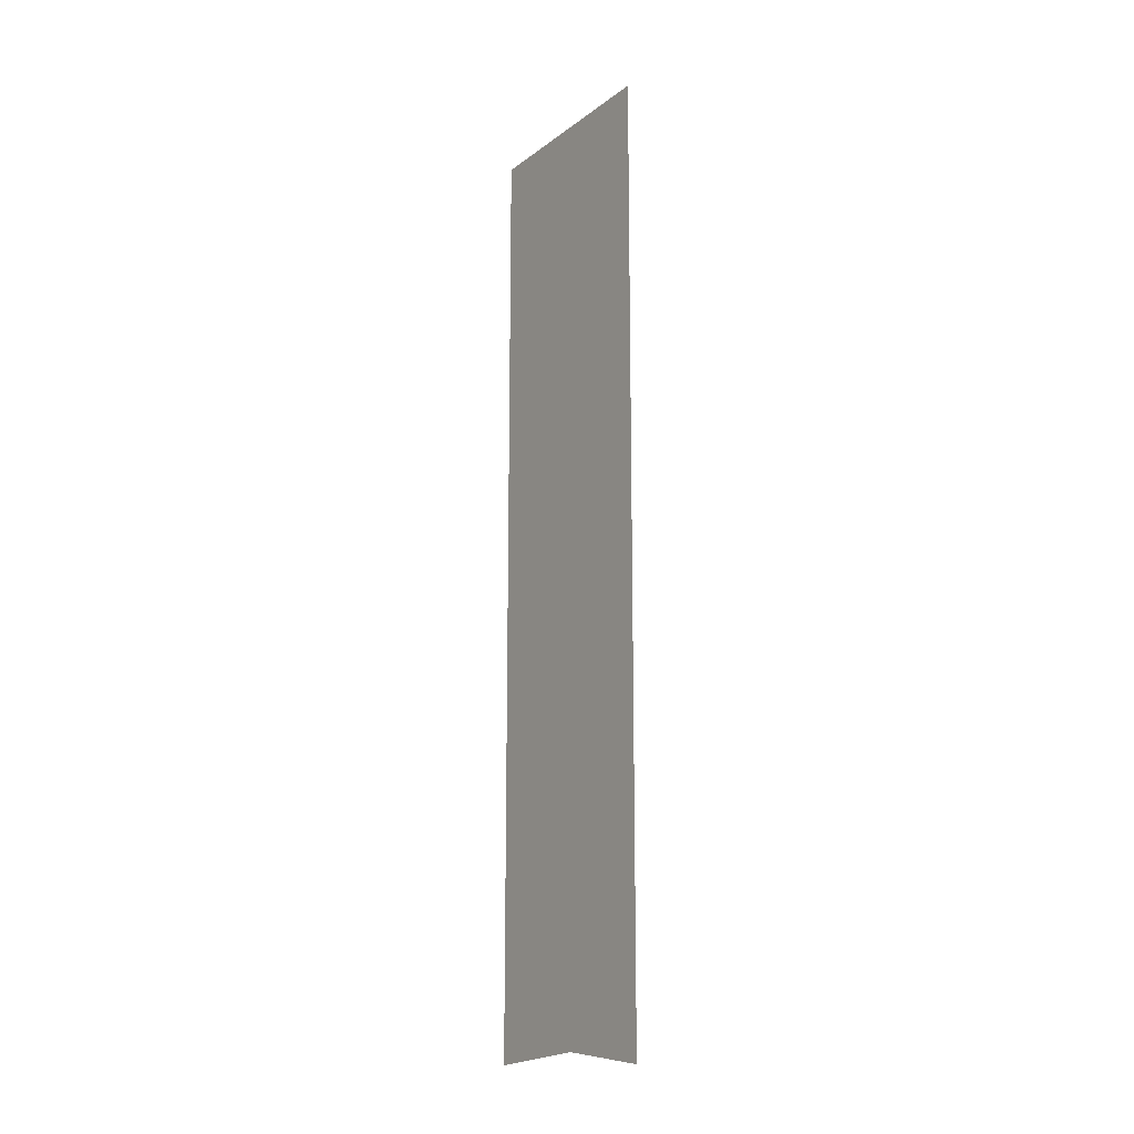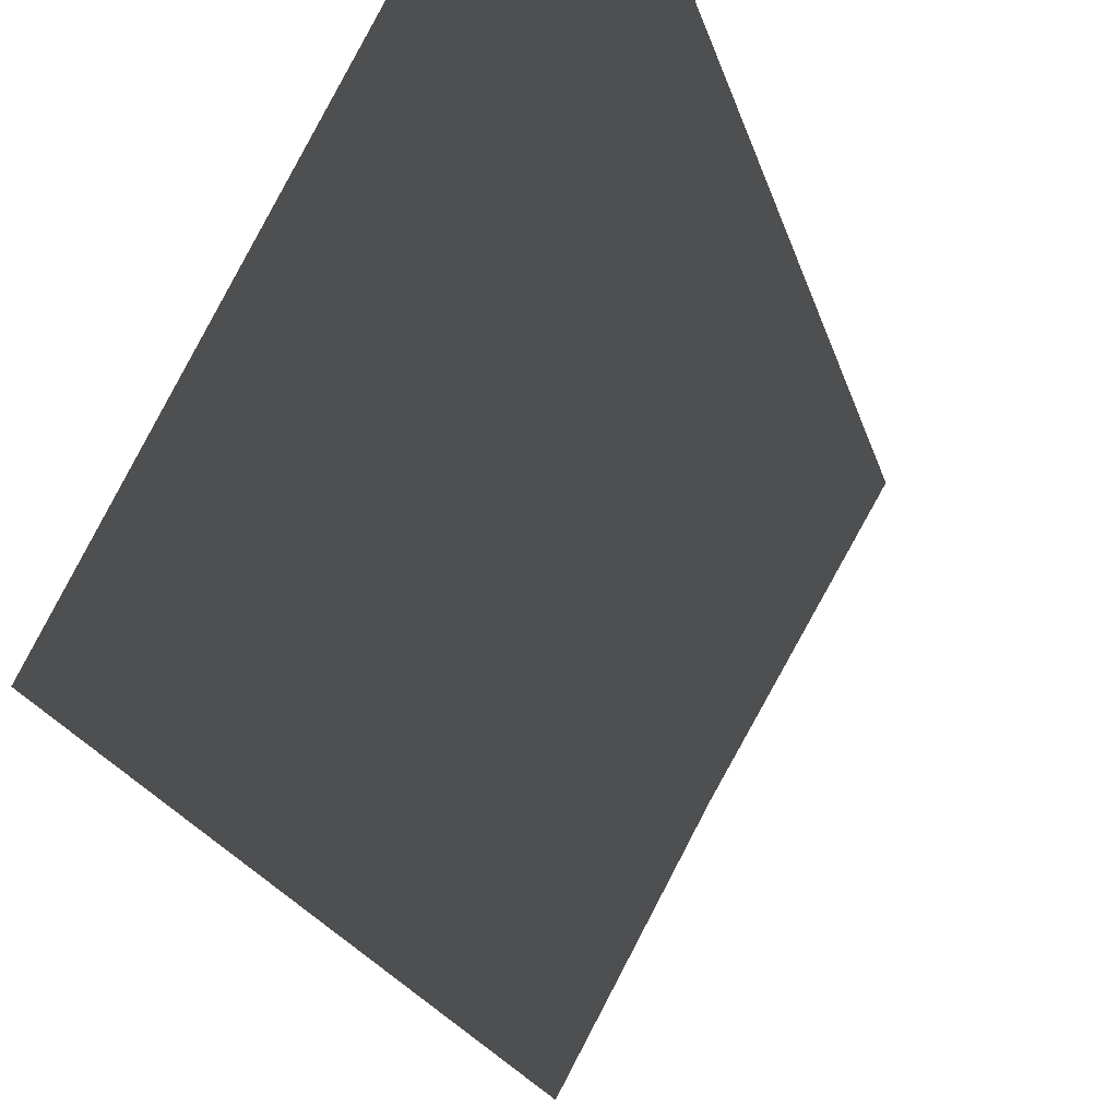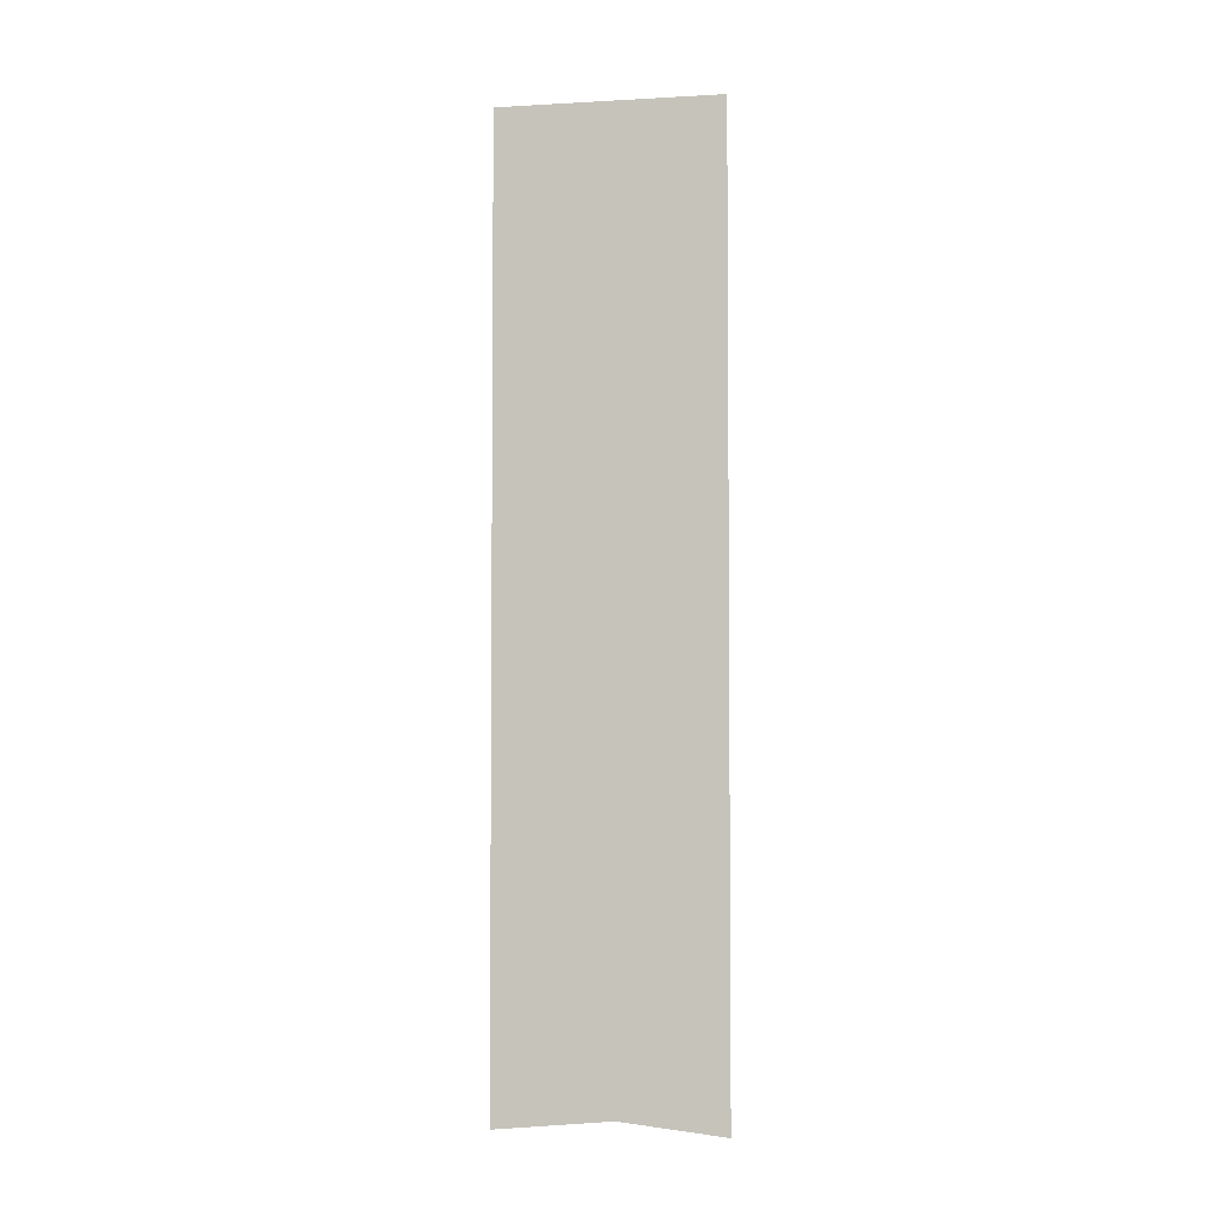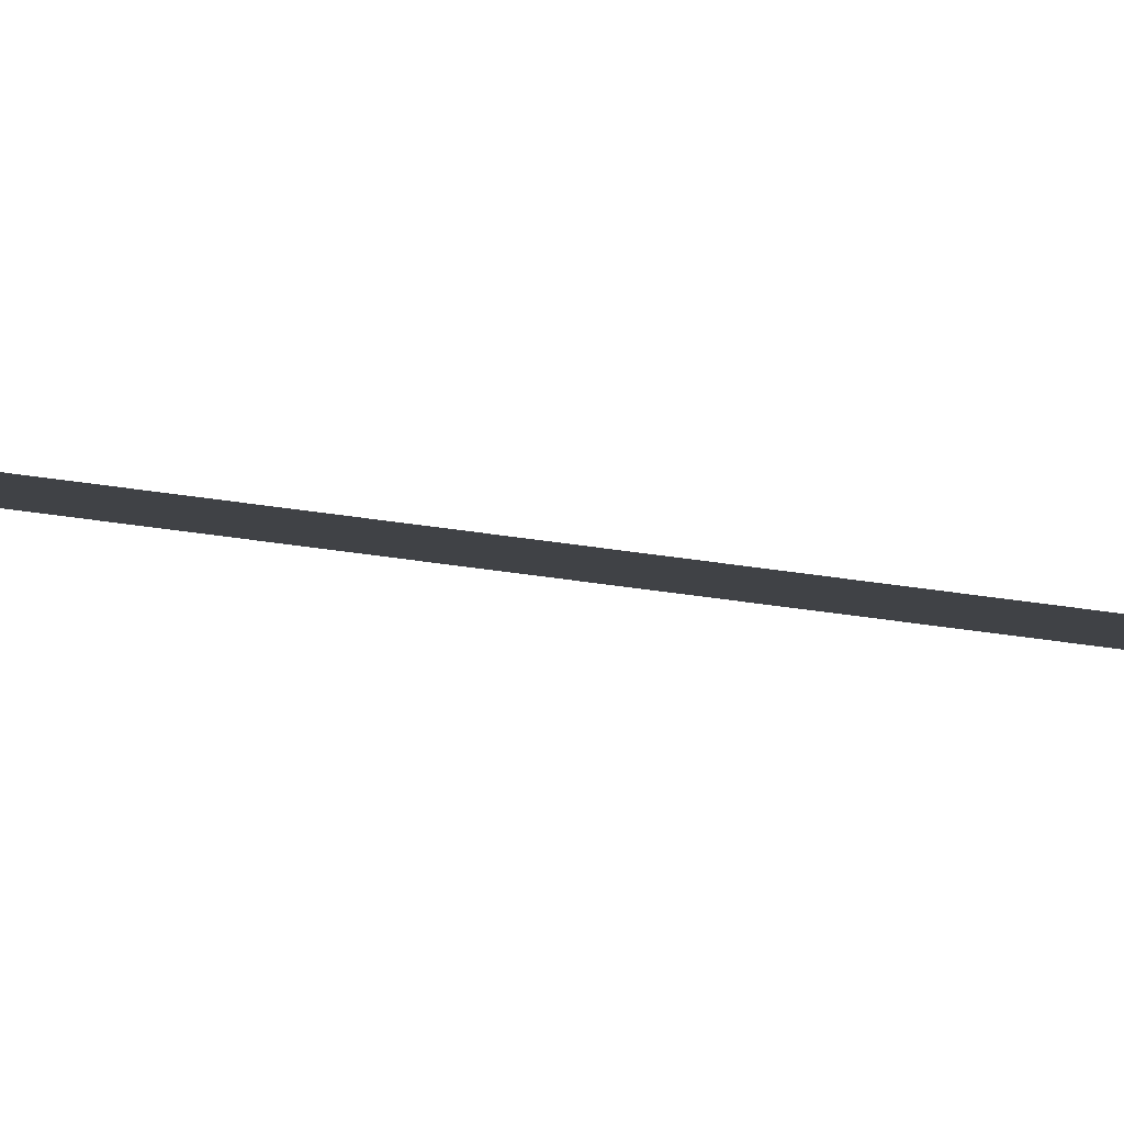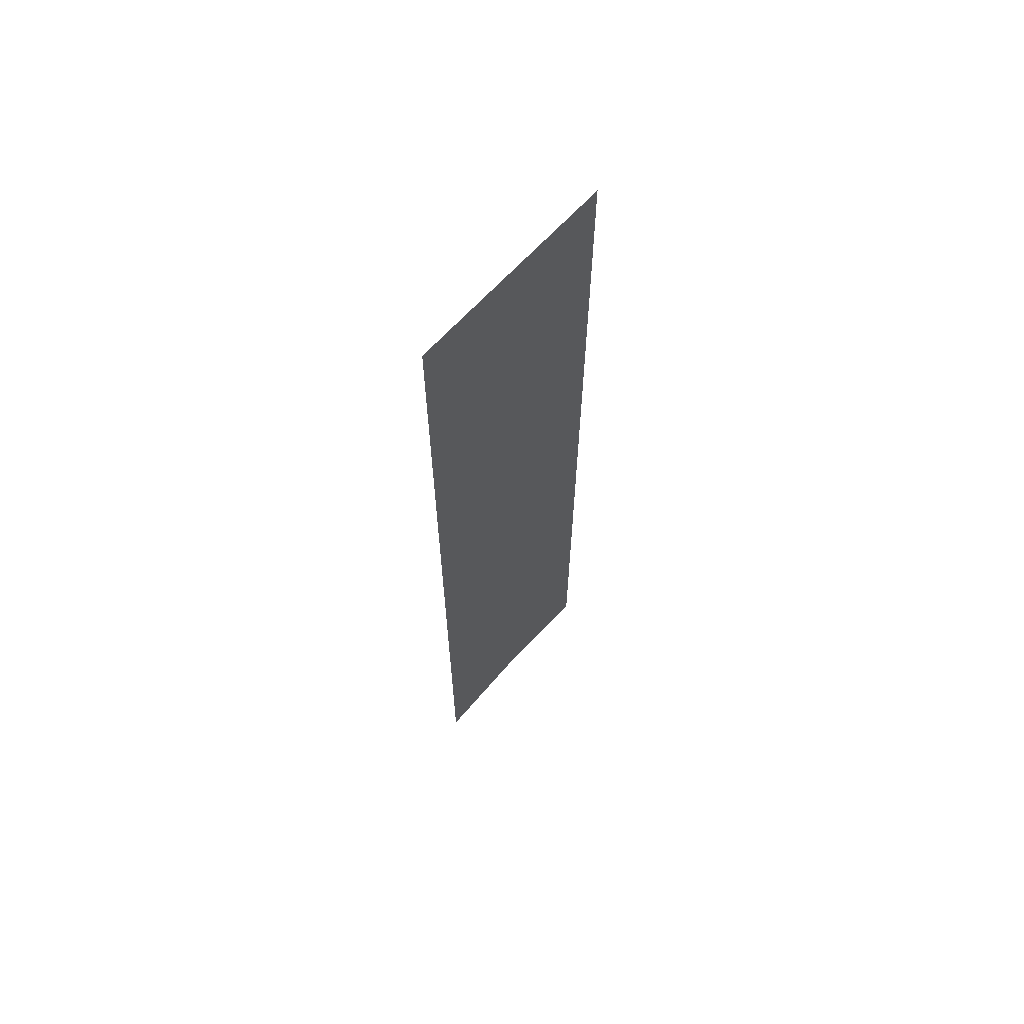
<metadata>
{"format":"obj","ext":"obj","renderer":"f3d","projection":"perspective","resolution":1024,"background":"white","views":[{"elev":-14.9,"azim":118.2,"up":"+Y"},{"elev":-8.9,"azim":-173.8,"up":"+Z"},{"elev":-3.7,"azim":72.1,"up":"+Y"},{"elev":-63.7,"azim":82.0,"up":"+Z"},{"elev":64.7,"azim":13.4,"up":"+Y"}]}
</metadata>
<code>
v 0.07291 -0.015 0.2297
v 0.07624 0.015 0.2235
v 0.07291 0.015 0.2297
v 0.07624 0.015 0.2235
v 0.07291 -0.015 0.2297
v 0.07466 -0.01464 0.2264
v 0.07624 -0.015 0.2235
v 0.07624 0.015 0.2235
v 0.07466 -0.01464 0.2264
f 1 2 3
f 4 5 6
f 7 8 9

</code>
